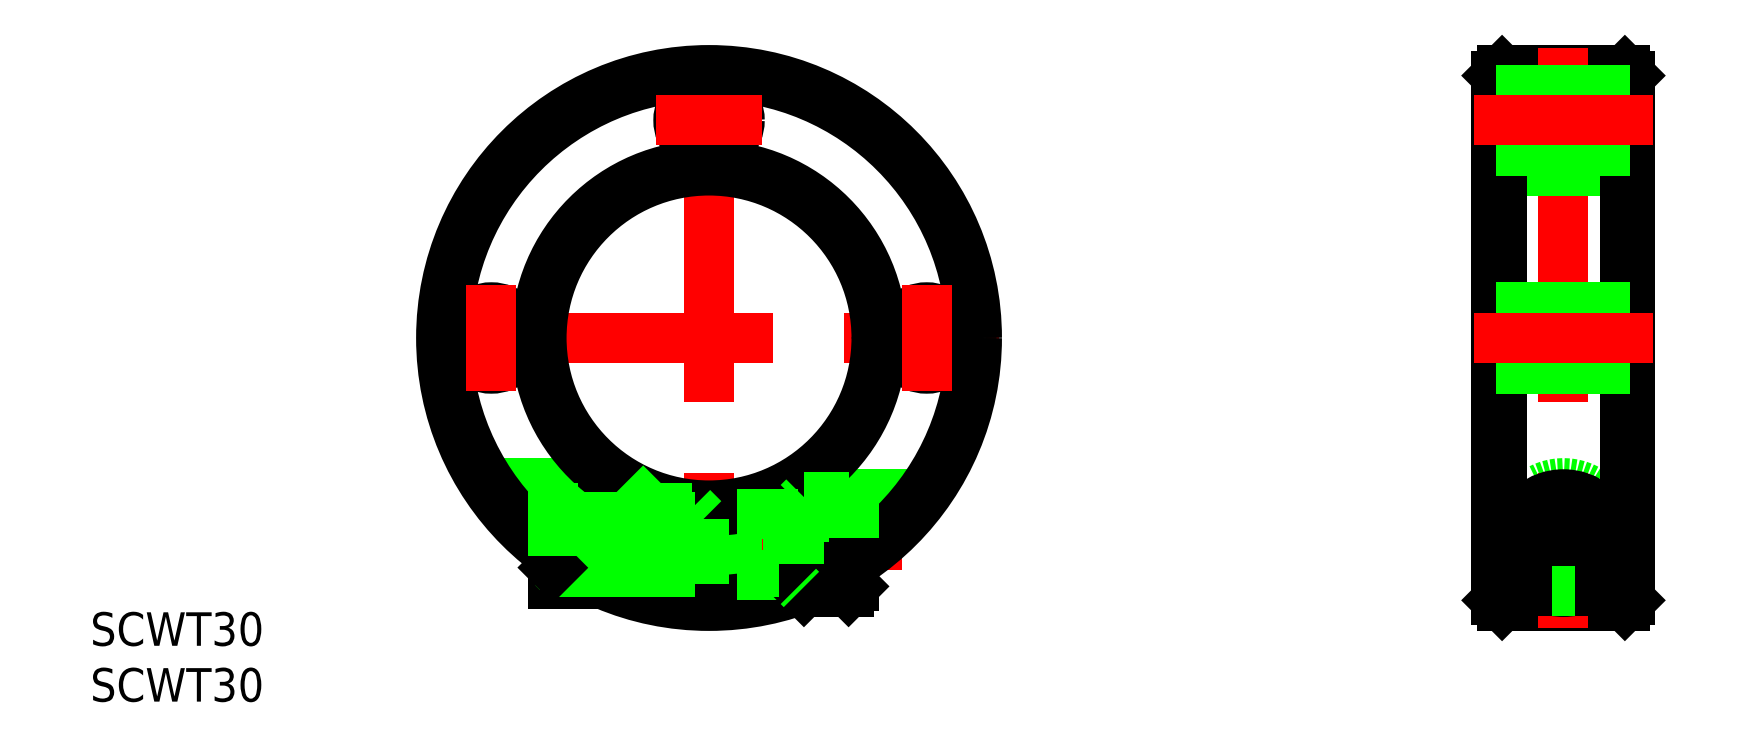
<metadata>
{"format":"dxf","ext":"dxf","renderer":"ezdxf+matplotlib","layout":"modelspace","background":"white","min_lineweight":24,"dpi":150}
</metadata>
<code>
0
SECTION
2
ENTITIES
0
LINE
8
0
10
-20.17
20
-13
30
0
11
-7.483
21
-13
31
0
0
LINE
8
CENTER
10
-26
20
0
30
0
11
26
21
0
31
0
0
LINE
8
CENTER
10
0
20
26
30
0
11
0
21
-26
31
0
0
CIRCLE
8
0
10
0
20
0
30
0
40
15
0
LINE
8
CENTER
10
70.04
20
-18.5
30
0
11
83.04
21
-18.5
31
0
0
LINE
8
CENTER
10
17.29
20
-18.5
30
0
11
-16
21
-18.5
31
0
0
LINE
8
CENTER
10
83.04
20
-17.5
30
0
11
70.04
21
-17.5
31
0
0
LINE
8
0
10
2.5
20
-14.79
30
0
11
2.5
21
-22
31
0
0
LINE
8
0
10
2.5
20
-22
30
0
11
-9.592
21
-22
31
0
0
CIRCLE
8
0
10
76.54
20
-17.5
30
0
40
4.5
0
LINE
8
0
10
8
20
-14
30
0
11
19.49
21
-14
31
0
0
CIRCLE
8
0
10
0
20
0
30
0
40
24
0
LINE
8
0
10
8
20
-14
30
0
11
8
21
-22.63
31
0
0
LINE
8
CENTER
10
-15.98
20
-17.5
30
0
11
1.517
21
-17.5
31
0
0
LINE
8
0
10
71.04
20
24
30
0
11
82.04
21
24
31
0
0
LINE
8
0
10
71.04
20
-24
30
0
11
82.04
21
-24
31
0
0
LINE
8
CENTER
10
76.54
20
26
30
0
11
76.54
21
-26
31
0
0
LINE
8
0
10
70.54
20
23.5
30
0
11
70.54
21
-23.5
31
0
0
LINE
8
0
10
82.54
20
23.5
30
0
11
82.54
21
-23.5
31
0
0
LINE
8
0
10
71.04
20
15
30
0
11
82.04
21
15
31
0
0
LINE
8
0
10
71.04
20
-15
30
0
11
82.04
21
-15
31
0
0
LINE
8
0
10
70.54
20
23.5
30
0
11
71.04
21
24
31
0
0
LINE
8
0
10
82.54
20
23.5
30
0
11
82.04
21
24
31
0
0
LINE
8
0
10
82.04
20
-24
30
0
11
82.54
21
-23.5
31
0
0
LINE
8
0
10
71.04
20
-24
30
0
11
70.54
21
-23.5
31
0
0
LINE
8
0
10
82.54
20
15.5
30
0
11
82.04
21
15
31
0
0
LINE
8
0
10
70.54
20
15.5
30
0
11
71.04
21
15
31
0
0
LINE
8
0
10
70.54
20
-15.5
30
0
11
71.04
21
-15
31
0
0
LINE
8
0
10
82.54
20
-15.5
30
0
11
82.04
21
-15
31
0
0
LINE
8
0
10
71.04
20
24
30
0
11
71.04
21
-24
31
0
0
LINE
8
0
10
82.04
20
24
30
0
11
82.04
21
-24
31
0
0
ARC
8
0
10
76.54
20
-18.5
30
0
40
4.5
50
293.5
51
246.5
0
CIRCLE
8
0
10
0
20
0
30
0
40
15.5
0
CIRCLE
8
0
10
0
20
0
30
0
40
23.5
0
LINE
8
0
10
74.74
20
-22.63
30
0
11
75.52
21
-22.63
31
0
0
CIRCLE
8
0
10
-19.5
20
0
30
0
40
2.75
0
CIRCLE
8
0
10
19.5
20
0
30
0
40
2.75
0
LINE
8
0
10
70.54
20
2.75
30
0
11
82.54
21
2.75
31
0
0
LINE
8
0
10
70.54
20
-2.75
30
0
11
82.54
21
-2.75
31
0
0
LINE
8
CENTER
10
-19.5
20
4.75
30
0
11
-19.5
21
-4.75
31
0
0
LINE
8
CENTER
10
19.5
20
4.75
30
0
11
19.5
21
-4.75
31
0
0
LINE
8
0
10
2.5
20
-15.75
30
0
11
8
21
-15.75
31
0
0
LINE
8
0
10
2.5
20
-21.25
30
0
11
8
21
-21.25
31
0
0
LINE
8
0
10
-13.98
20
-13
30
0
11
-13.98
21
-19.51
31
0
0
LINE
8
0
10
-0.4833
20
-16.2
30
0
11
-0.4833
21
-22
31
0
0
LINE
8
0
10
-13.98
20
-22
30
0
11
-9.592
21
-22
31
0
0
LINE
8
0
10
-5.283
20
-15.2
30
0
11
-1.483
21
-15.2
31
0
0
LINE
8
0
10
-7.483
20
-13
30
0
11
-5.283
21
-15.2
31
0
0
LINE
8
0
10
-0.4833
20
-16.2
30
0
11
-1.483
21
-15.2
31
0
0
LINE
8
0
10
-13.98
20
-19.51
30
0
11
-13.98
21
-22
31
0
0
TEXT
8
0
10
-55.43
20
-27.57
30
0
40
3
1
SCWT30
0
TEXT
8
0
10
-55.43
20
-32.57
30
0
40
3
1
SCWT30
0
LINE
8
CENTER
10
84.54
20
0
30
0
11
68.54
21
0
31
0
0
LINE
8
0
10
13
20
-19.65
30
0
11
10.5
21
-19.65
31
0
0
LINE
8
0
10
13
20
-20.81
30
0
11
10.5
21
-20.81
31
0
0
LINE
8
0
10
9.167
20
-18.5
30
0
11
10.5
21
-20.81
31
0
0
LINE
8
0
10
7.9
20
-21.03
30
0
11
7.104
21
-20.57
31
0
0
LINE
8
0
10
-14
20
-16.43
30
0
11
7.104
21
-16.43
31
0
0
LINE
8
0
10
-14
20
-20.57
30
0
11
-13.98
21
-20.57
31
0
0
LINE
8
0
10
9.167
20
-18.5
30
0
11
10.5
21
-16.19
31
0
0
LINE
8
0
10
10.5
20
-20.81
30
0
11
10.5
21
-16.19
31
0
0
LINE
8
0
10
13
20
-17.35
30
0
11
10.5
21
-17.35
31
0
0
LINE
8
0
10
13
20
-16.19
30
0
11
10.5
21
-16.19
31
0
0
LINE
8
0
10
7.9
20
-15.97
30
0
11
7.104
21
-16.43
31
0
0
LINE
8
0
10
-13.57
20
-21
30
0
11
-13.57
21
-16
31
0
0
LINE
8
0
10
12.5
20
-14.25
30
0
11
12.5
21
-20.49
31
0
0
LINE
8
0
10
8.5
20
-14.25
30
0
11
8
21
-14.75
31
0
0
LINE
8
0
10
8.5
20
-22.75
30
0
11
8.277
21
-22.53
31
0
0
LINE
8
0
10
12.5
20
-14.25
30
0
11
13
21
-14.75
31
0
0
LINE
8
0
10
12.5
20
-22.75
30
0
11
13
21
-22.25
31
0
0
LINE
8
0
10
8.5
20
-14.25
30
0
11
8.5
21
-22.44
31
0
0
LINE
8
0
10
7.104
20
-16
30
0
11
7.104
21
-21
31
0
0
LINE
8
0
10
-14
20
-20.57
30
0
11
-14
21
-19.49
31
0
0
LINE
8
0
10
-13.98
20
-21
30
0
11
7.8
21
-21
31
0
0
LINE
8
0
10
-13.98
20
-16
30
0
11
7.8
21
-16
31
0
0
LINE
8
0
10
13
20
-14.75
30
0
11
13
21
-20.17
31
0
0
LINE
8
0
10
12.5
20
-22.75
30
0
11
8.5
21
-22.75
31
0
0
LINE
8
0
10
12.5
20
-14.25
30
0
11
8.5
21
-14.25
31
0
0
LINE
8
0
10
-14
20
-16.43
30
0
11
-13.57
21
-16
31
0
0
LINE
8
0
10
-13.57
20
-21
30
0
11
-13.98
21
-20.58
31
0
0
ARC
8
0
10
7.8
20
-21.2
30
0
40
0.2
50
0
51
90
0
ARC
8
0
10
7.8
20
-15.8
30
0
40
0.2
50
270
51
0
0
CIRCLE
8
0
10
76.54
20
-18.5
30
0
40
2.309
0
CIRCLE
8
0
10
76.54
20
-18.5
30
0
40
3.75
0
CIRCLE
8
0
10
76.54
20
-18.5
30
0
40
4.25
0
LINE
8
0
10
78.54
20
-17.35
30
0
11
76.54
21
-16.19
31
0
0
LINE
8
0
10
76.54
20
-16.19
30
0
11
74.54
21
-17.35
31
0
0
LINE
8
0
10
74.54
20
-17.35
30
0
11
74.54
21
-19.65
31
0
0
LINE
8
0
10
74.54
20
-19.65
30
0
11
76.54
21
-20.81
31
0
0
LINE
8
0
10
76.54
20
-20.81
30
0
11
78.54
21
-19.65
31
0
0
LINE
8
0
10
78.54
20
-19.65
30
0
11
78.54
21
-17.35
31
0
0
LINE
8
0
10
-13.98
20
-20.57
30
0
11
7.104
21
-20.57
31
0
0
LINE
8
0
10
-13.98
20
-20.58
30
0
11
-14
21
-20.57
31
0
0
LINE
8
0
10
-14
20
-19.49
30
0
11
-14
21
-16.43
31
0
0
LINE
8
0
10
13
20
-20.17
30
0
11
13
21
-22.25
31
0
0
LINE
8
0
10
12.5
20
-20.49
30
0
11
12.5
21
-22.75
31
0
0
LINE
8
0
10
8.5
20
-22.44
30
0
11
8.5
21
-22.75
31
0
0
LINE
8
0
10
8.277
20
-22.53
30
0
11
8
21
-22.25
31
0
0
LINE
8
0
10
77.55
20
-22.63
30
0
11
78.33
21
-22.63
31
0
0
LINE
8
0
10
75.52
20
-22.63
30
0
11
77.55
21
-22.63
31
0
0
CIRCLE
8
0
10
1.2e-15
20
19.5
30
0
40
2.75
0
LINE
8
CENTER
10
-4.75
20
19.5
30
0
11
4.75
21
19.5
31
0
0
LINE
8
0
10
70.54
20
22.25
30
0
11
82.54
21
22.25
31
0
0
LINE
8
0
10
70.54
20
16.75
30
0
11
82.54
21
16.75
31
0
0
LINE
8
CENTER
10
84.54
20
19.5
30
0
11
68.54
21
19.5
31
0
0
ENDSEC
0
EOF

</code>
